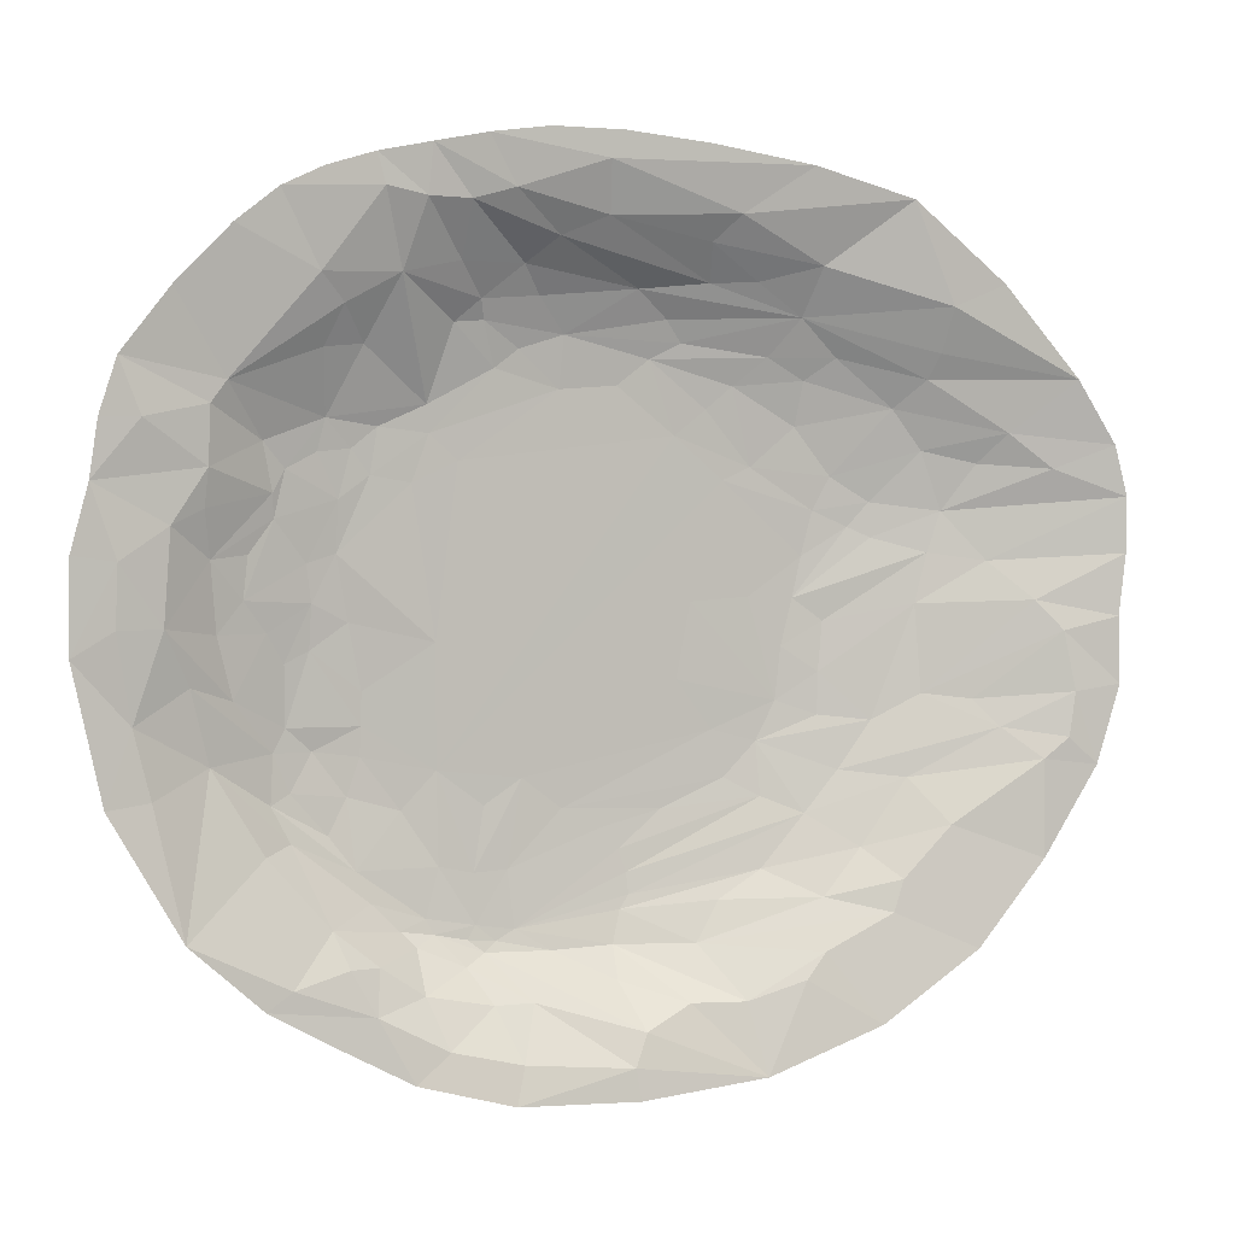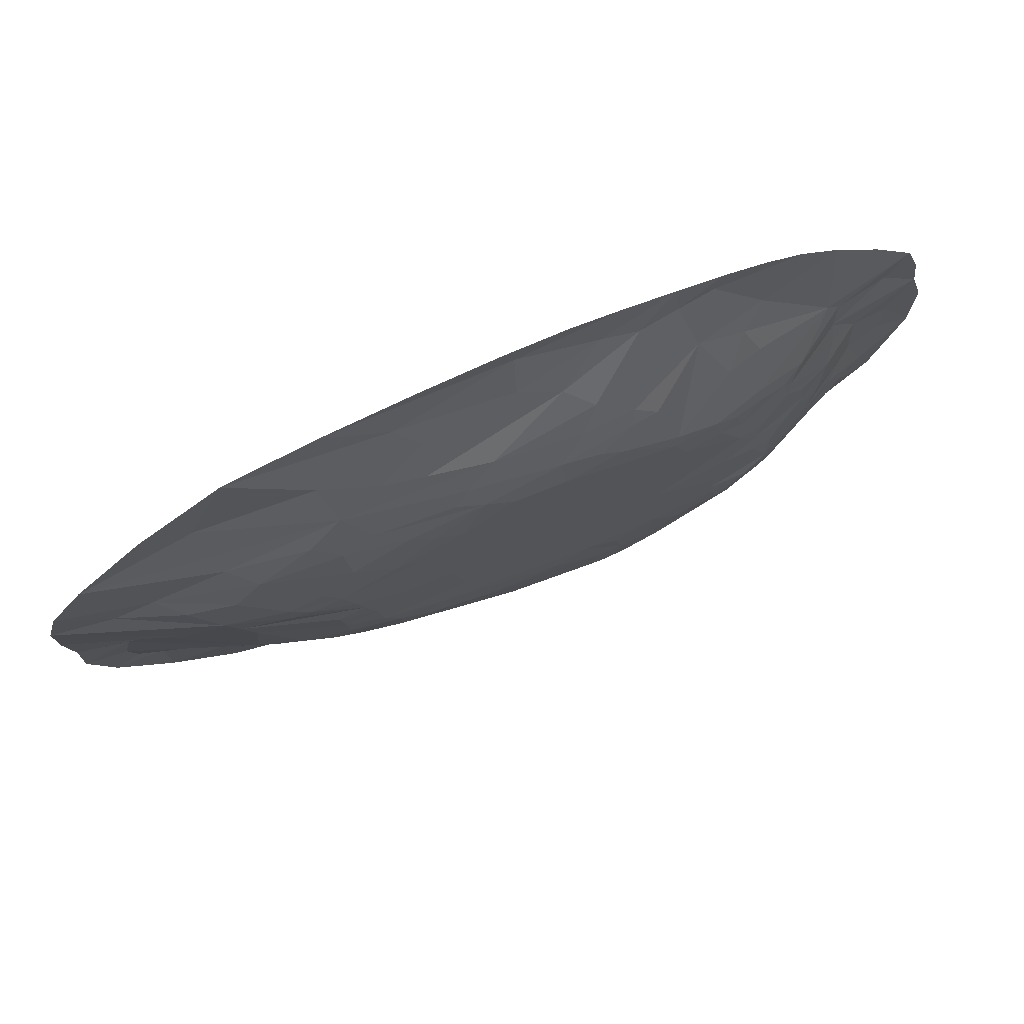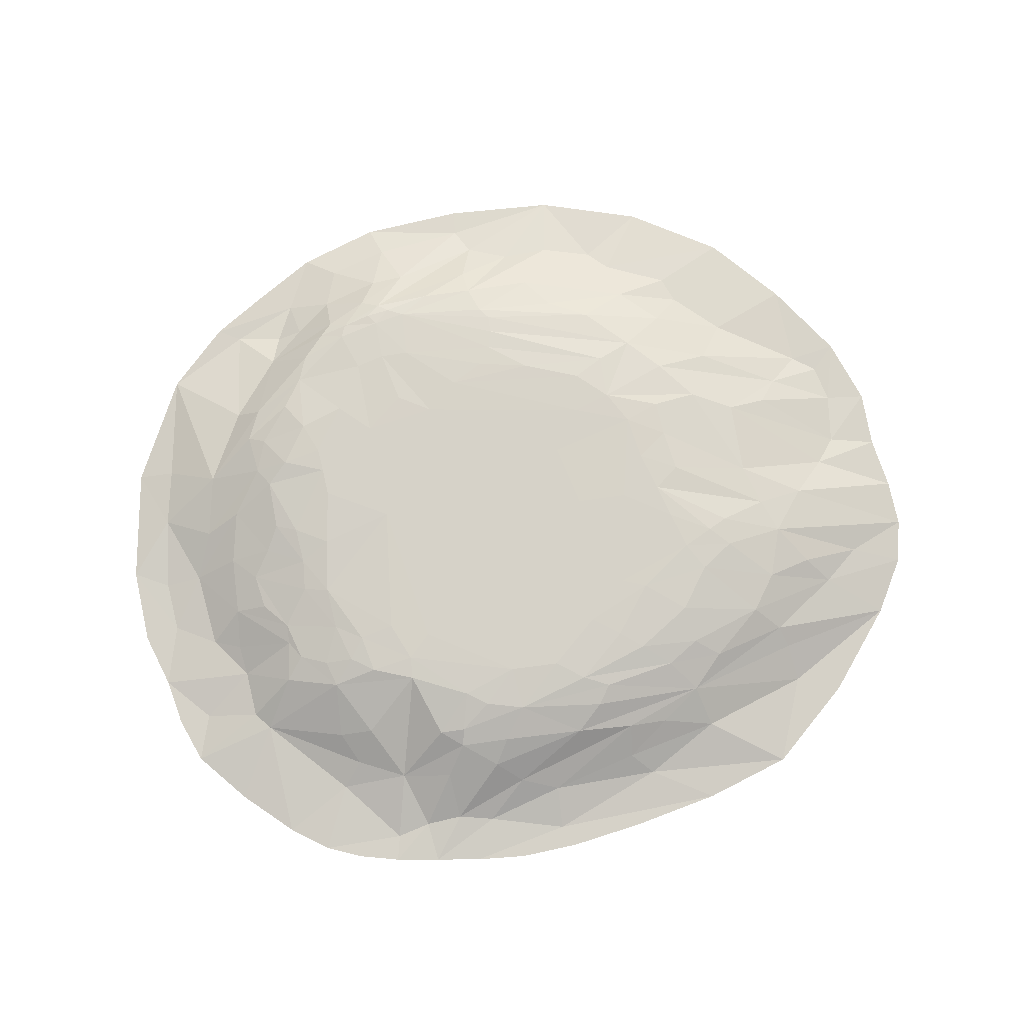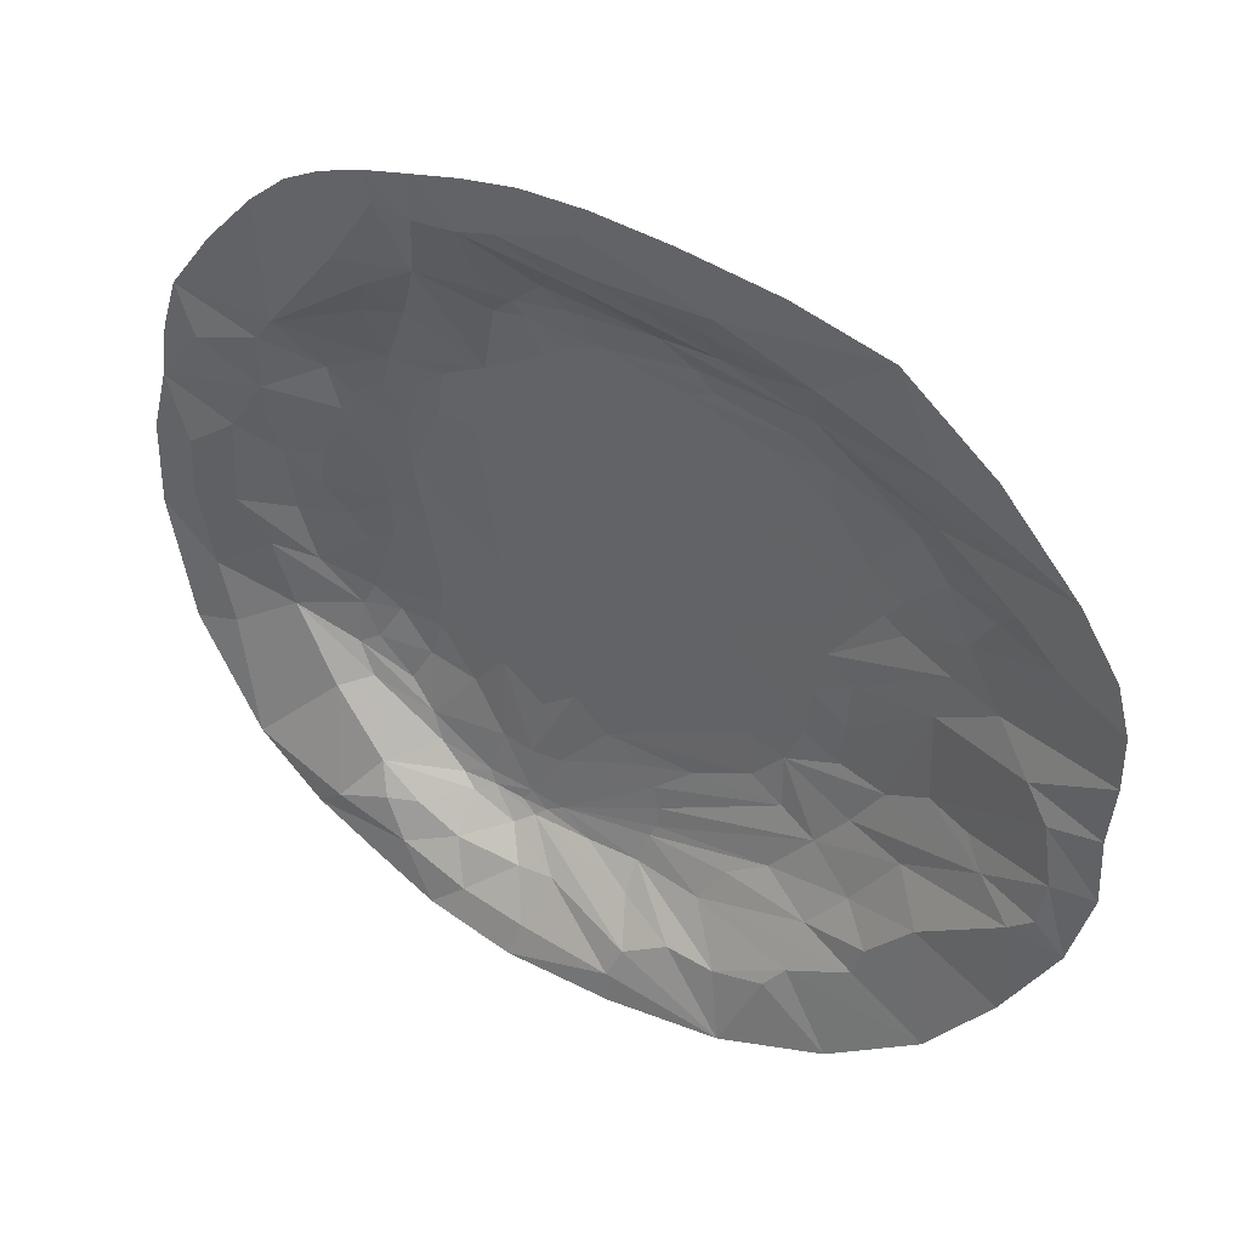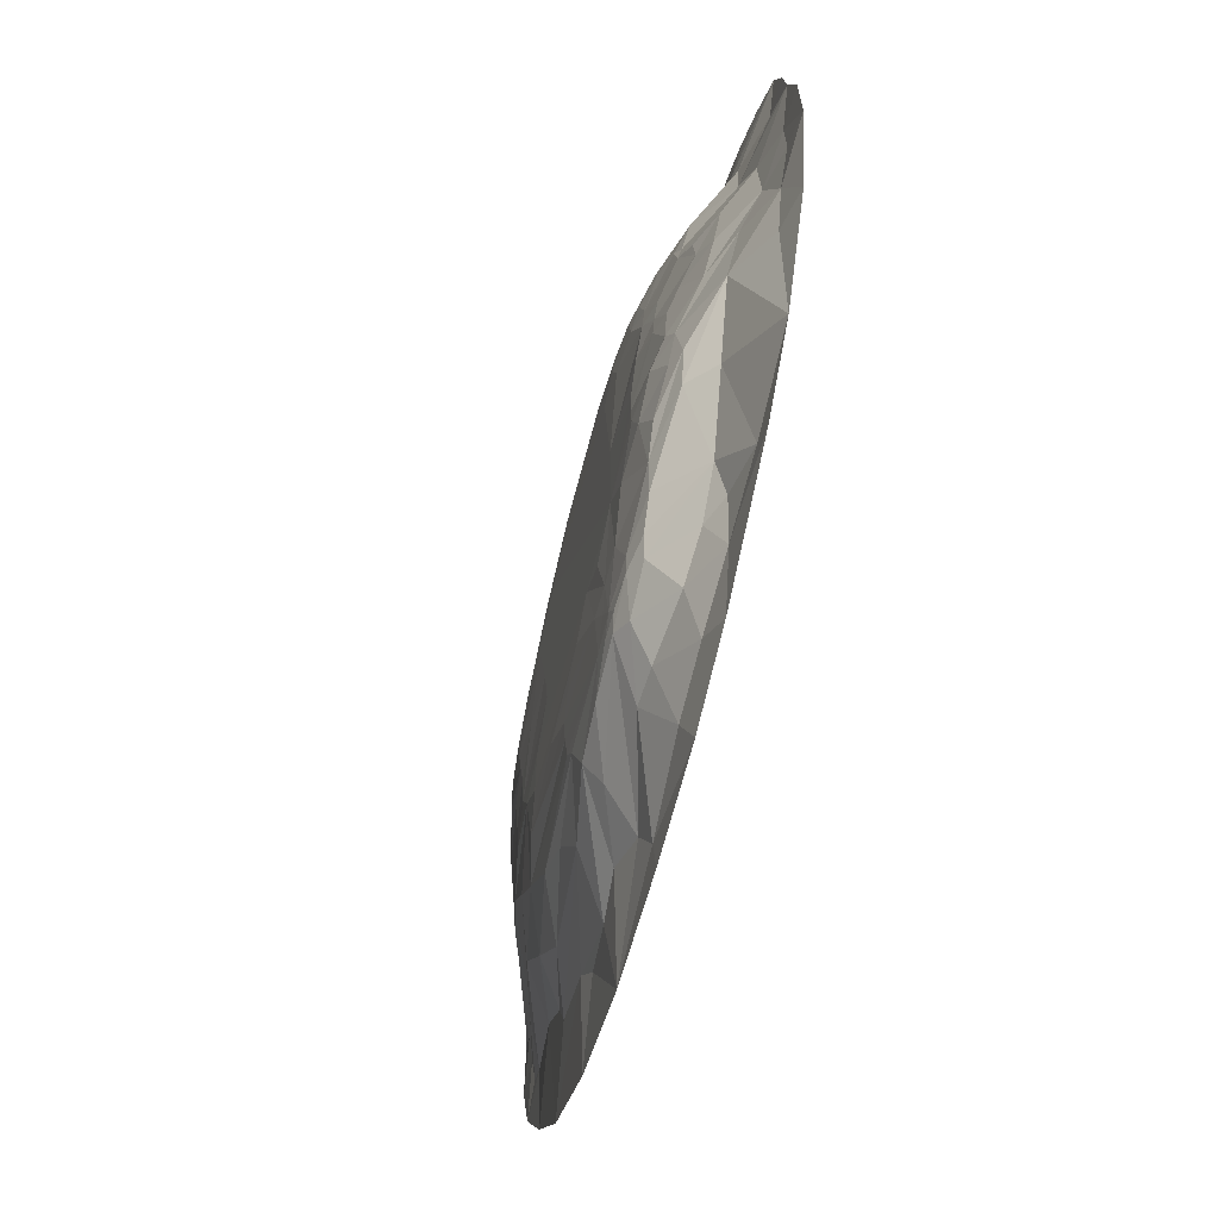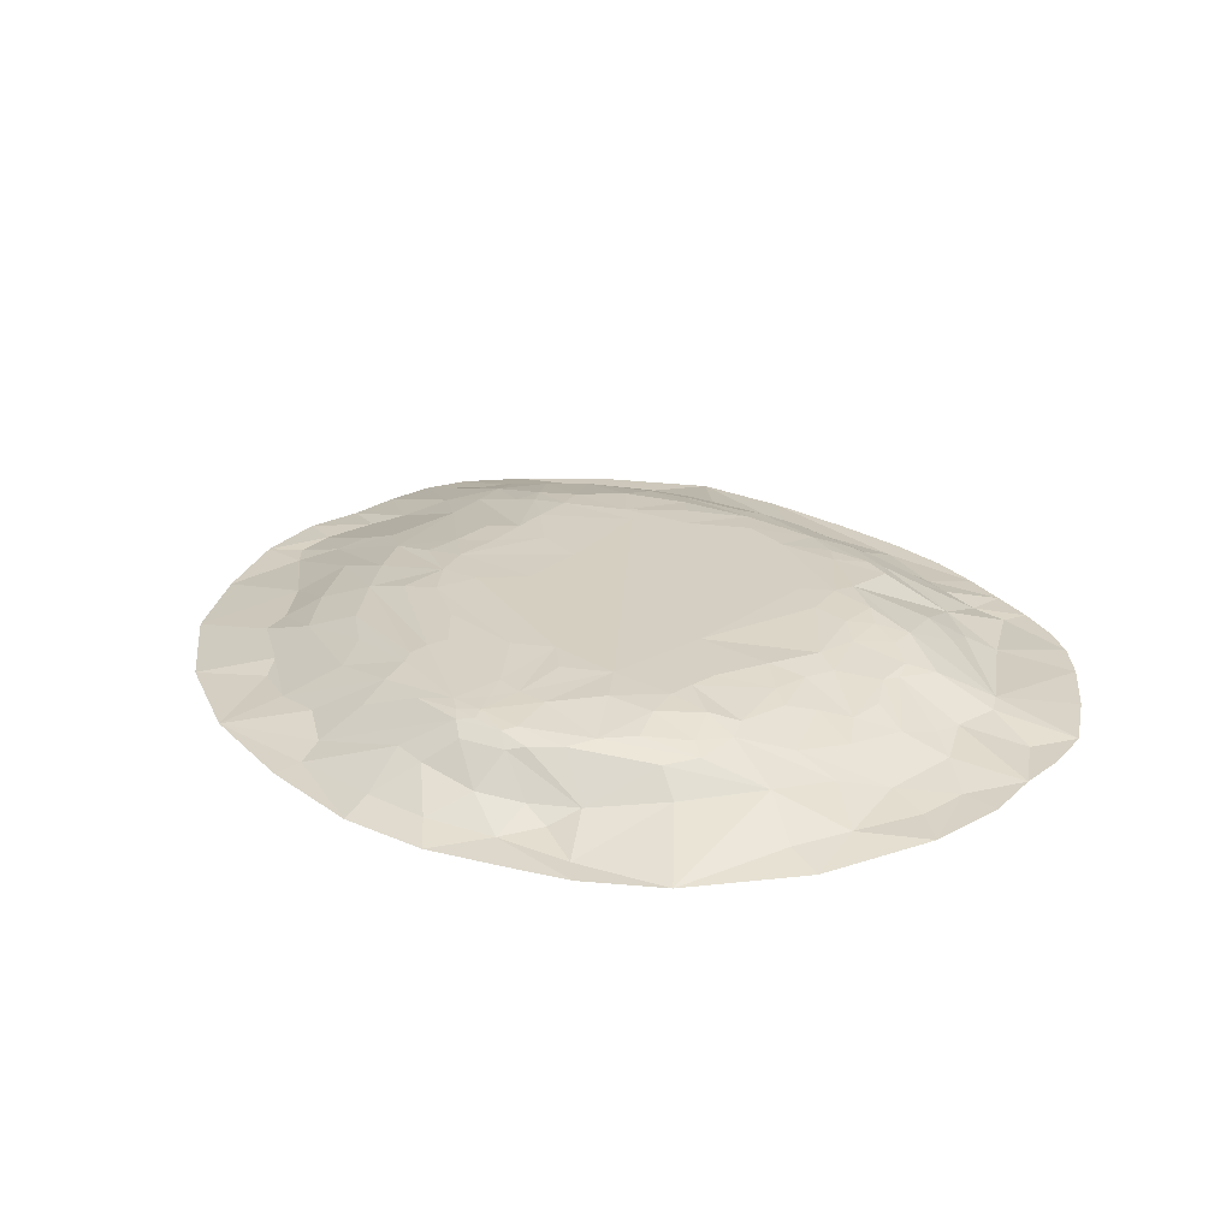
<metadata>
{"format":"obj","ext":"obj","renderer":"f3d","projection":"perspective","resolution":1024,"background":"white","views":[{"elev":2.3,"azim":-19.7,"up":"+Z"},{"elev":76.1,"azim":157.0,"up":"+Z"},{"elev":77.8,"azim":-11.8,"up":"+Y"},{"elev":36.9,"azim":32.3,"up":"+Z"},{"elev":-64.8,"azim":-104.3,"up":"+Z"},{"elev":25.9,"azim":-130.2,"up":"+Y"}]}
</metadata>
<code>
v -1210 0 -1615
v -1776 0 -1201
v -2199 0 -131
v -2122 0 520.3
v -2015 0 981.1
v -1041 19.49 -1516
v -1653 155.3 -555.2
v -1648 150.3 226.6
v -1195 101.1 -1188
v -1552 208.6 -311.6
v -1584 0 1476
v -999.6 280 -1116
v -1163 305.1 -848.9
v 559.2 0 -1848
v -1025 346.7 -548.7
v -534.1 294.3 -1333
v -1122 323.1 243
v -12.94 192 -1456
v -258.1 286.4 -1337
v -427.4 334 -1012
v -984.6 331.7 546.7
v -741.8 346.8 711.8
v 328.1 209.1 -1327
v 33.26 302 -1189
v -910.4 109.3 1318
v 67.73 320.9 -1042
v -818.7 0 1803
v 1489 0 -1380
v 825 272.5 -828.7
v 494.4 339.6 -676.7
v 445 348.4 -480.2
v 354.5 348.9 40.64
v 886.2 342.4 407.9
v -193.1 321.5 1105
v -392.9 200.8 1371
v 798.9 344.3 50.61
v 959.1 328.8 547.2
v 525.7 325.2 910.1
v 1390 60.59 -874.3
v 1122 274 -453.8
v 1424 248.1 405.6
v 661.6 277.1 1027
v 1602 182.1 201
v -85.86 70.62 1557
v 2026 0 -641.3
v 1662 102.2 725.5
v 777.5 197.3 1185
v 2123 0 -28.4
v 2157 0 464.6
v 1931 0 944
v 312.7 0 1842
v -346.7 0 1881
v -1238 0 1696
v -714.7 348.8 -612.2
v -812.8 346.5 518
v -1063 315.2 649.5
v -953.5 330.1 735.6
v -754.1 339.4 823.7
v -1038 210.1 1048
v -1245 35.49 1306
v 37.51 330.9 -949.2
v -716.6 348.9 -107.1
v -1038 0 1757
v -834.6 13.78 1600
v 833.7 66.06 -1369
v 1061 0 -1668
v -197.2 347.2 -779.4
v -29.65 339.9 -860.3
v -362.4 348.9 -651.8
v -623.5 348.9 604.7
v 436.8 245.6 -1162
v 283.9 348.2 709.5
v -478.3 338.2 969.5
v -659.8 275 1143
v 862.4 154.7 -1160
v 73.61 309.2 -1132
v 628.6 260 -1047
v 493 348.9 530.9
v 612.8 348.2 584.1
v 36.97 346.6 908.4
v -378.7 330 1047
v -556.1 249.6 1235
v -662 157.5 1373
v -312 266.6 1253
v 647.8 316.5 -756.3
v 636.8 341 -532
v 721.8 340.6 -367.5
v 605.7 348.3 57.59
v 748 342 -146.6
v 838.8 346.5 220.8
v 417.3 341.8 816
v 800.5 328.6 749
v 170.9 334 1014
v -652.2 37.39 1597
v 1178 66.16 -1090
v 1037 181.7 -965.3
v 974.6 277 -654.9
v 900.5 317.9 -429.3
v 928.3 330.9 -44.09
v 1037 330 340.9
v 1127 313.4 442.2
v 1134 311.2 296.9
v 297 309.6 1079
v 91.56 240.2 1287
v 228.7 286.3 1171
v 1248 189.3 -686.9
v 1786 9.145 -612.6
v 1310 253.9 24.64
v 1366 254.6 234.5
v 942.3 228 1027
v -272.4 121.4 1477
v -478.8 22.47 1646
v 1626 90.89 -482.4
v 1554 183.8 600.8
v 1776 79.91 40.09
v 1886 31.71 -85.79
v 2102 0 678.4
v 1351 95.88 1046
v 827.5 89.45 1385
v 352.3 101.9 1467
v 1931 11.52 -338.1
v 1188 0 1655
v 1593 0 1325
v 454 32.18 1575
v -104.7 0.3256 1768
v -48.99 0 1878
v -595.4 0 1848
v -1408 0 1615
v -492.6 0 -1892
v -894.3 0 -1783
v -1477 0 -1466
v -1369 6.209 -1393
v -2075 0 -689.6
v -1965 33.94 -387.3
v -2028 6.278 -29
v -1733 119.7 -252.7
v -2195 0 247.9
v -2019 4.342 223.6
v -1816 46.31 355.5
v -1842 49.89 -27.42
v -1679 94.13 419.1
v -2088 0 752.9
v -823.1 119 -1462
v -1385 276.4 -519.6
v -1662 59.84 809.3
v -1668 69.21 573
v -1812 0 1242
v -1596 68.74 897.4
v -535.1 155.5 -1521
v -448.1 41.77 -1740
v -823.1 253.8 -1293
v -1011 98.21 -1336
v -884.3 272.4 -1230
v -1324 241.4 -866.9
v -1399 254.7 -719.2
v -1055 297.5 -989.5
v -1317 287.1 -677
v -1331 297.8 -425
v -1510 215.9 68.61
v -1491 218 242.6
v -1384 245.4 379
v -1391 230.1 476.9
v 1.822 15.9 -1777
v 18.4 0 -1906
v -1081 337.1 -703.7
v -1232 314.2 -130.5
v -1435 202.9 675.2
v -740.5 297.5 -1253
v -370.4 165.1 -1521
v -601.5 306.8 -1282
v -771.6 307 -1189
v -565 316.6 -1226
v -1072 338.8 -24.14
v -1225 304.4 52.5
v -1247 294.4 207
v -1339 245.6 568.9
v -1174 273.6 766.8
v -1138 103.4 1195
v 60.71 50.13 -1645
v -1017 347 -293.9
v -567.4 331.9 -1020
v -711.4 330.9 -990.2
v -1020 347 -429.7
v -746.8 39.22 -1670
v -1444 133.8 -902.5
v -1893 37.2 -667.4
v -1927 1.766 754.9
v -1140 43.39 -1332
v -1620 178.4 -58.61
v -620.3 254.4 -1382
v -1336 289.2 -178.3
v -1411 257.1 -58.55
v -1220 328.6 -521.6
v -1116 309.4 454
v -1206 279.8 636
v -1206 159.3 1031
v 258.8 87.08 -1546
v -483.9 308.7 -1291
v -507.4 323.6 -1137
v -862.1 345.4 -764.6
v -405.4 313.8 -1249
v 491.9 65.21 -1550
v -5.812 272.4 -1325
v -520.7 347.7 -756.8
v 742.5 42.84 -1474
v 1132 58.97 -1224
v -205.8 347.2 889.8
v 222.4 340.6 -795.1
v 293.4 348.9 -274
v -534.2 290.1 1153
v 906.4 323.9 -253.2
v 1331 240.3 653.3
v 1198 235.9 824.4
v 822 284.6 935.1
v 378.1 194.9 1313
v 1785 0 -1022
v 1527 154.7 -367.7
v 1329 228.8 -345
v 1316 151.9 941.4
v 2155 0 231.4
v 1372 15.82 1232
v 571.9 162.3 1320
v 1898 2.319 -524.7
v 2130 0 -308.9
v 753.3 0 1773
v -1003 1.138 1632
v 1851 69.32 579.6
f 129 184 150
f 130 184 129
f 6 184 130
f 6 130 1
f 2 132 131
f 1 131 6
f 6 131 132
f 9 132 185
f 2 185 132
f 7 185 2
f 2 133 186
f 3 134 133
f 133 134 186
f 2 186 7
f 7 186 134
f 7 134 136
f 140 134 135
f 3 135 134
f 137 138 3
f 3 138 135
f 4 138 137
f 135 138 140
f 140 138 139
f 4 139 138
f 140 139 8
f 8 139 141
f 141 139 146
f 146 139 4
f 4 187 146
f 142 187 4
f 5 187 142
f 6 143 184
f 188 152 6
f 6 152 143
f 9 152 188
f 6 132 188
f 9 188 132
f 10 144 136
f 7 136 144
f 10 136 140
f 10 140 189
f 8 189 140
f 146 187 145
f 5 145 187
f 145 5 148
f 5 147 148
f 11 148 147
f 184 149 150
f 143 149 184
f 150 149 169
f 169 149 190
f 151 190 143
f 143 190 149
f 143 152 151
f 152 9 151
f 151 9 153
f 153 9 12
f 185 154 9
f 7 154 185
f 9 154 12
f 12 154 156
f 156 154 155
f 7 155 154
f 156 155 13
f 7 144 155
f 13 155 157
f 157 155 144
f 10 158 144
f 158 191 166
f 192 191 10
f 10 191 158
f 10 189 192
f 8 159 189
f 189 159 192
f 192 159 174
f 8 160 159
f 160 161 159
f 159 161 175
f 159 175 174
f 162 161 8
f 8 161 160
f 8 141 162
f 162 141 146
f 162 146 167
f 167 146 145
f 163 129 150
f 14 164 163
f 163 164 129
f 14 163 179
f 179 163 169
f 169 163 150
f 13 157 165
f 144 193 157
f 165 157 193
f 165 193 15
f 158 193 144
f 166 183 158
f 158 183 193
f 15 193 183
f 174 191 192
f 166 191 174
f 148 167 145
f 151 168 190
f 169 190 16
f 16 190 168
f 170 168 172
f 172 168 171
f 16 168 170
f 168 151 153
f 168 153 171
f 171 153 12
f 171 12 156
f 172 171 182
f 182 171 156
f 180 183 166
f 174 173 166
f 180 166 173
f 17 173 174
f 174 175 17
f 17 175 194
f 161 194 175
f 194 161 176
f 162 176 161
f 194 176 195
f 167 176 162
f 167 177 176
f 176 177 195
f 148 177 167
f 178 196 148
f 148 196 177
f 178 148 60
f 11 60 148
f 14 179 197
f 18 197 179
f 169 16 179
f 18 179 16
f 165 156 13
f 165 200 156
f 182 156 200
f 180 173 62
f 62 173 17
f 18 16 19
f 19 16 198
f 170 198 16
f 172 198 170
f 182 181 172
f 172 181 199
f 20 199 181
f 15 200 165
f 182 200 54
f 54 200 15
f 54 15 183
f 54 183 180
f 62 54 180
f 17 55 62
f 70 62 55
f 21 55 17
f 17 194 21
f 177 56 195
f 21 194 56
f 56 194 195
f 19 198 201
f 172 201 198
f 172 199 201
f 54 181 182
f 70 55 22
f 22 55 21
f 56 57 21
f 177 57 56
f 22 21 57
f 22 57 58
f 177 58 57
f 14 197 202
f 18 203 197
f 197 203 202
f 23 202 203
f 19 203 18
f 201 203 19
f 24 203 201
f 20 181 69
f 69 181 204
f 54 204 181
f 69 204 54
f 70 72 62
f 59 58 177
f 59 25 58
f 177 196 59
f 25 59 178
f 178 59 196
f 25 178 60
f 23 203 24
f 61 201 20
f 20 201 199
f 26 201 61
f 68 61 20
f 20 69 67
f 20 67 68
f 54 62 72
f 25 226 64
f 63 226 53
f 27 64 63
f 63 64 226
f 202 205 14
f 14 205 66
f 23 65 202
f 202 65 205
f 28 66 65
f 65 66 205
f 54 72 78
f 28 65 206
f 65 23 206
f 75 206 23
f 24 71 23
f 75 23 71
f 54 78 69
f 72 70 207
f 73 207 22
f 22 207 70
f 22 58 73
f 25 74 58
f 73 58 74
f 75 71 77
f 77 71 24
f 201 76 24
f 26 76 201
f 77 24 76
f 77 76 29
f 29 76 26
f 29 26 85
f 85 26 61
f 61 68 208
f 61 208 85
f 85 208 30
f 67 208 68
f 30 208 67
f 67 31 30
f 69 31 67
f 69 78 32
f 32 209 69
f 69 209 31
f 33 78 79
f 79 78 72
f 80 72 207
f 34 80 207
f 73 81 207
f 207 81 34
f 74 210 73
f 73 210 81
f 25 82 74
f 74 82 210
f 81 210 34
f 34 210 82 84
f 84 82 35
f 25 83 82
f 82 83 35
f 30 31 86
f 87 86 31
f 32 87 209
f 31 209 87
f 89 87 88
f 32 88 87
f 89 88 36
f 32 78 88
f 88 78 90
f 33 90 78
f 88 90 36
f 92 37 79
f 33 79 37
f 91 79 72
f 92 79 38
f 38 79 91
f 80 93 72
f 72 93 91
f 34 93 80
f 91 93 38
f 25 64 83
f 27 94 64
f 35 83 94
f 94 83 64
f 206 95 28
f 28 95 39
f 75 95 206
f 75 96 95
f 77 96 75
f 39 95 96
f 29 96 77
f 85 86 29
f 29 86 97
f 30 86 85
f 40 97 86
f 98 86 87
f 40 86 98
f 87 89 211
f 36 99 89
f 89 99 211
f 108 211 99
f 108 99 109
f 102 109 36
f 36 109 99
f 36 90 100
f 33 100 90
f 36 100 102
f 102 100 101
f 33 101 100
f 41 102 101
f 33 37 101
f 38 93 42
f 34 103 93
f 103 42 93
f 84 104 34
f 34 104 105
f 35 104 84
f 47 105 104
f 96 106 39
f 39 106 107
f 29 106 96
f 113 107 106
f 87 211 98
f 98 211 40
f 40 211 108
f 43 108 109
f 41 109 102
f 41 101 212
f 213 212 37
f 37 212 101
f 92 213 37
f 38 214 92
f 92 214 213
f 42 214 38
f 110 214 42
f 213 214 110
f 42 103 47
f 34 105 103
f 47 103 105
f 47 104 215
f 35 111 104
f 104 111 215
f 44 215 111
f 35 94 111
f 27 112 94
f 44 111 112
f 112 111 94
f 28 39 216
f 107 216 39
f 45 216 107
f 45 107 223
f 223 107 113
f 29 97 106
f 106 97 113
f 40 113 97
f 40 218 113
f 113 218 217
f 40 108 218
f 43 115 108
f 108 115 218
f 41 212 114
f 114 212 46
f 46 212 213
f 46 213 219
f 110 219 213
f 47 219 110
f 47 110 42
f 113 217 121
f 121 217 116
f 116 217 218
f 218 115 116
f 116 115 48
f 48 115 220
f 115 43 220
f 49 220 43
f 109 41 43
f 49 43 41
f 46 227 114
f 49 41 227
f 227 41 114
f 50 117 46
f 47 118 219
f 46 219 50
f 50 219 118
f 50 118 221
f 119 221 47
f 47 221 118
f 215 222 47
f 47 222 119
f 44 120 215
f 215 120 222
f 119 222 120
f 121 223 113
f 45 223 121
f 45 121 224
f 116 224 121
f 48 224 116
f 50 221 123
f 122 221 119
f 123 221 122
f 120 124 119
f 119 124 122
f 44 124 120
f 122 124 225
f 44 125 124
f 124 125 225
f 51 225 125
f 51 125 126
f 52 126 125
f 44 112 125
f 125 112 127
f 27 127 112
f 125 127 52
f 25 60 226
f 11 128 60
f 60 128 226
f 53 226 128
f 117 227 46
f 49 227 117
f 136 134 140

</code>
